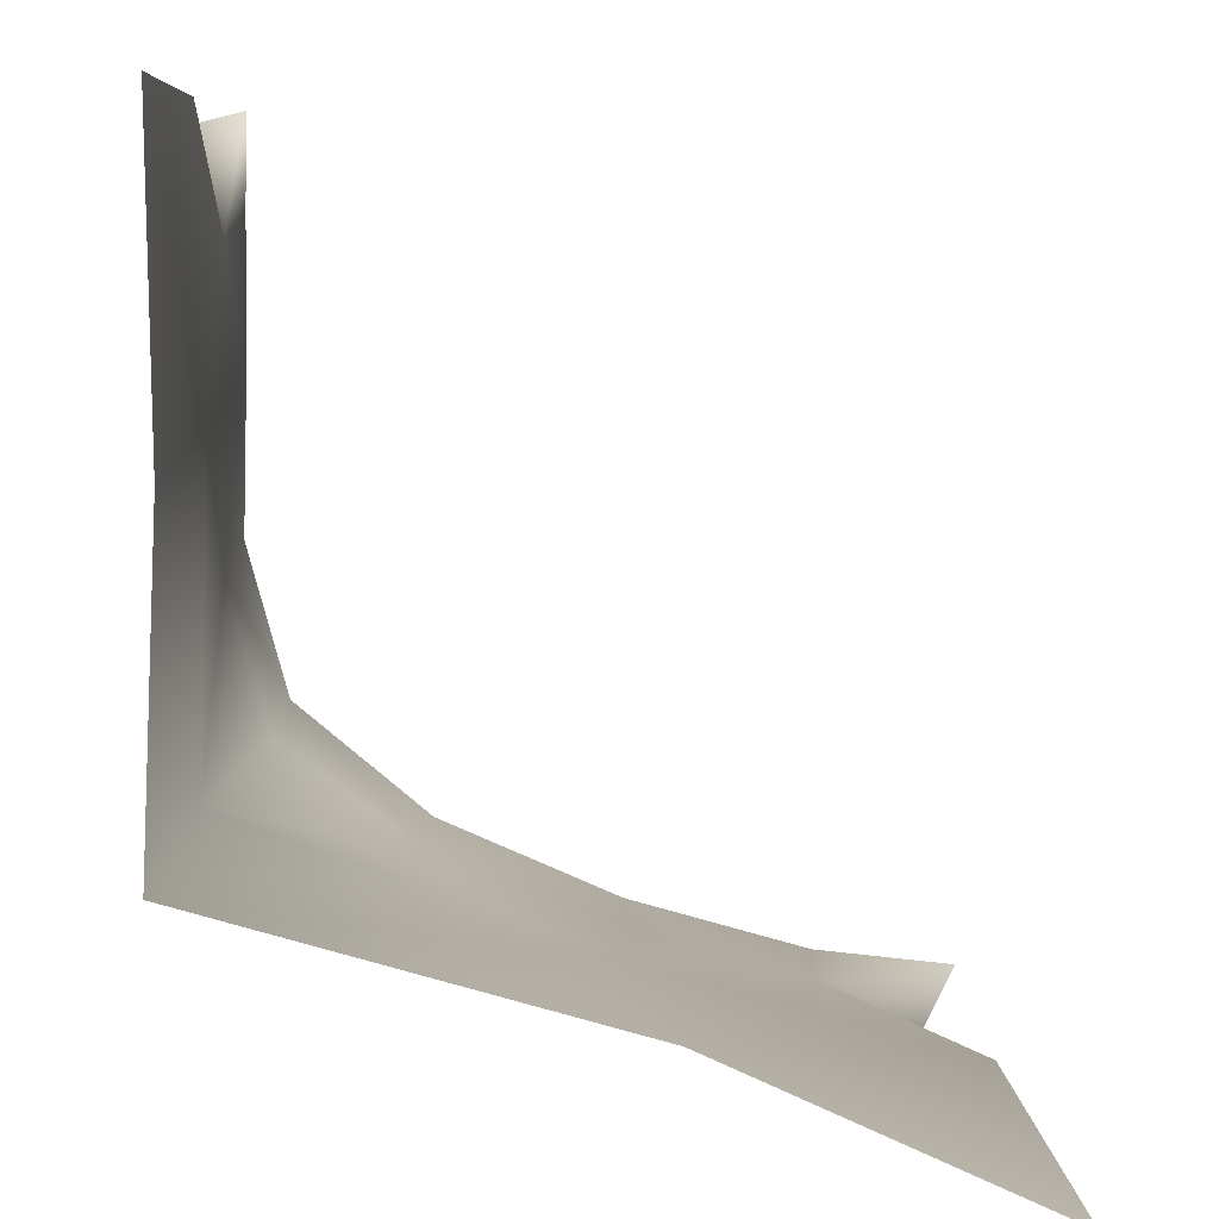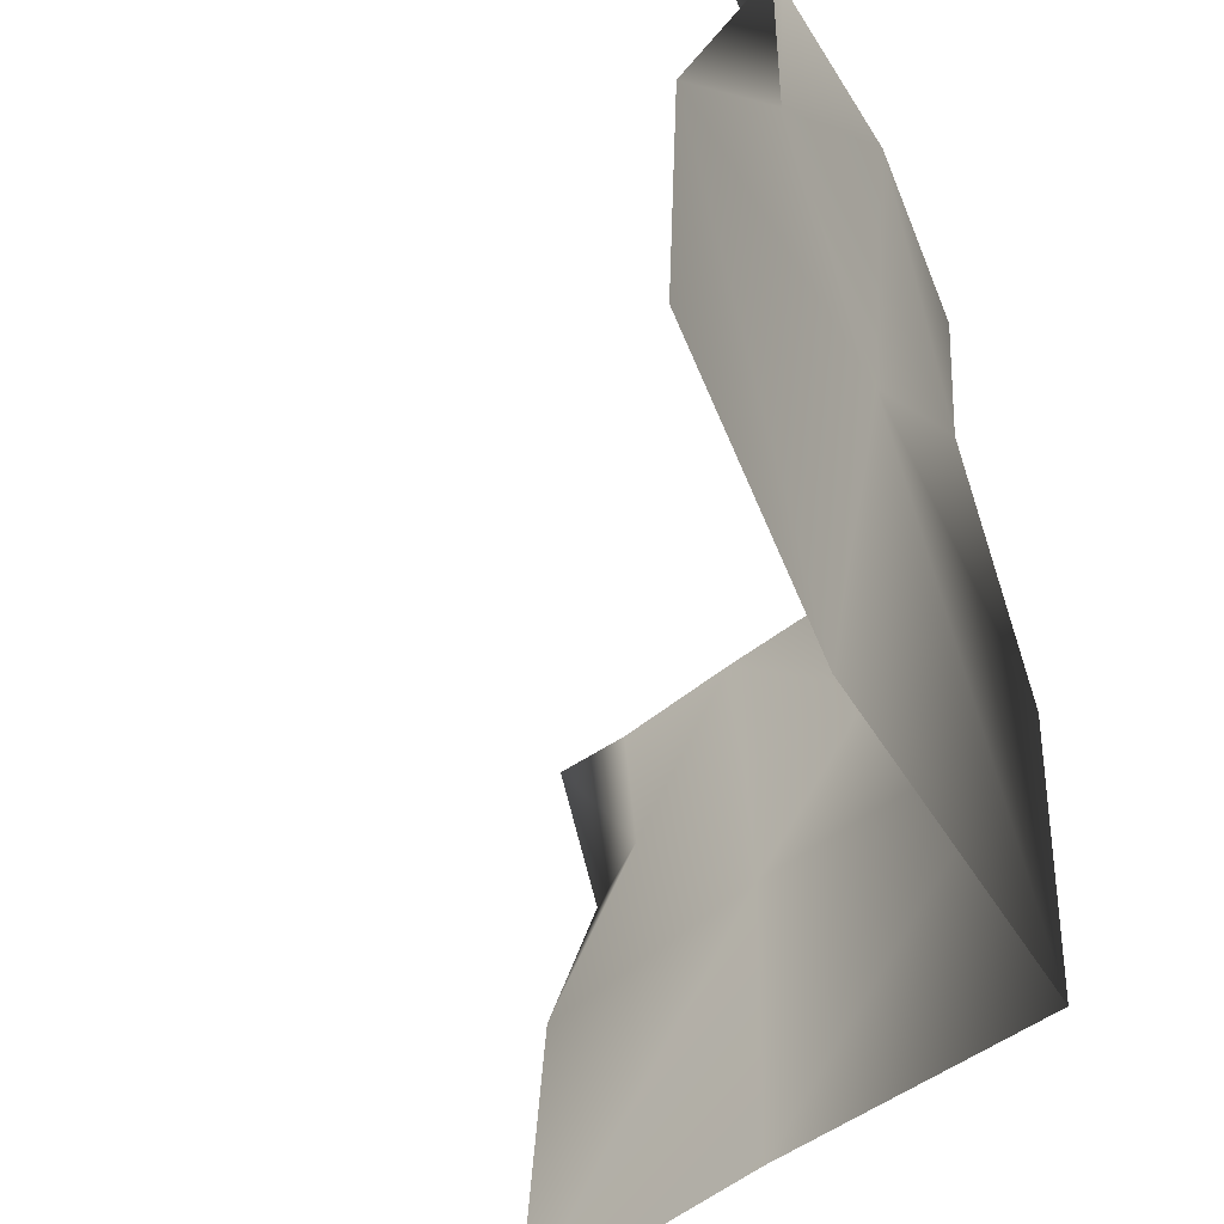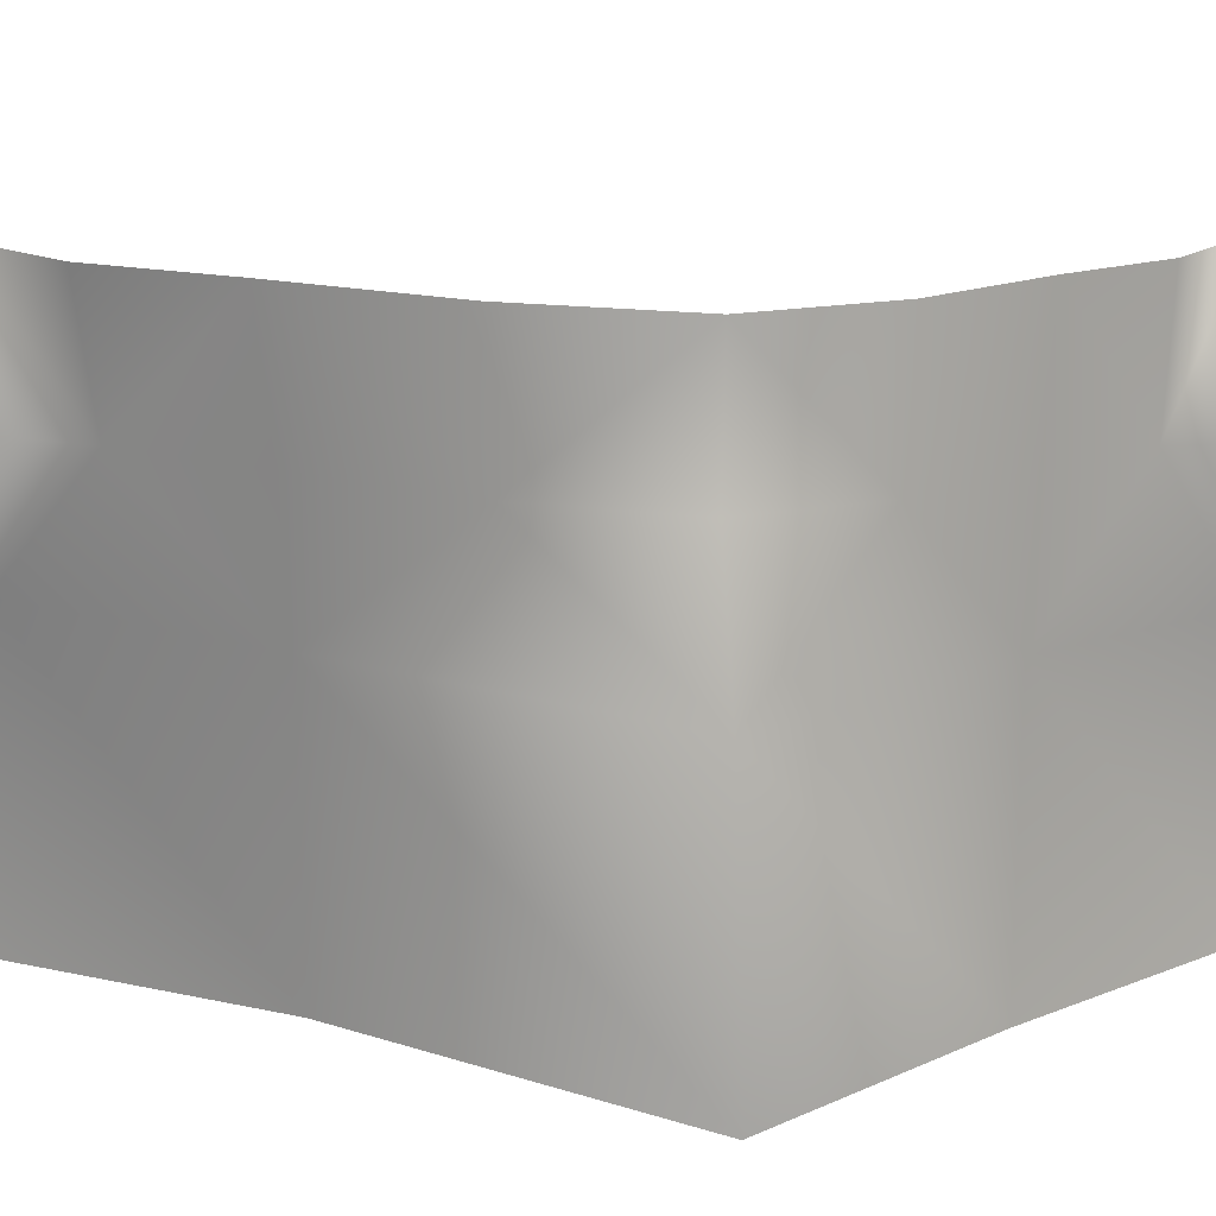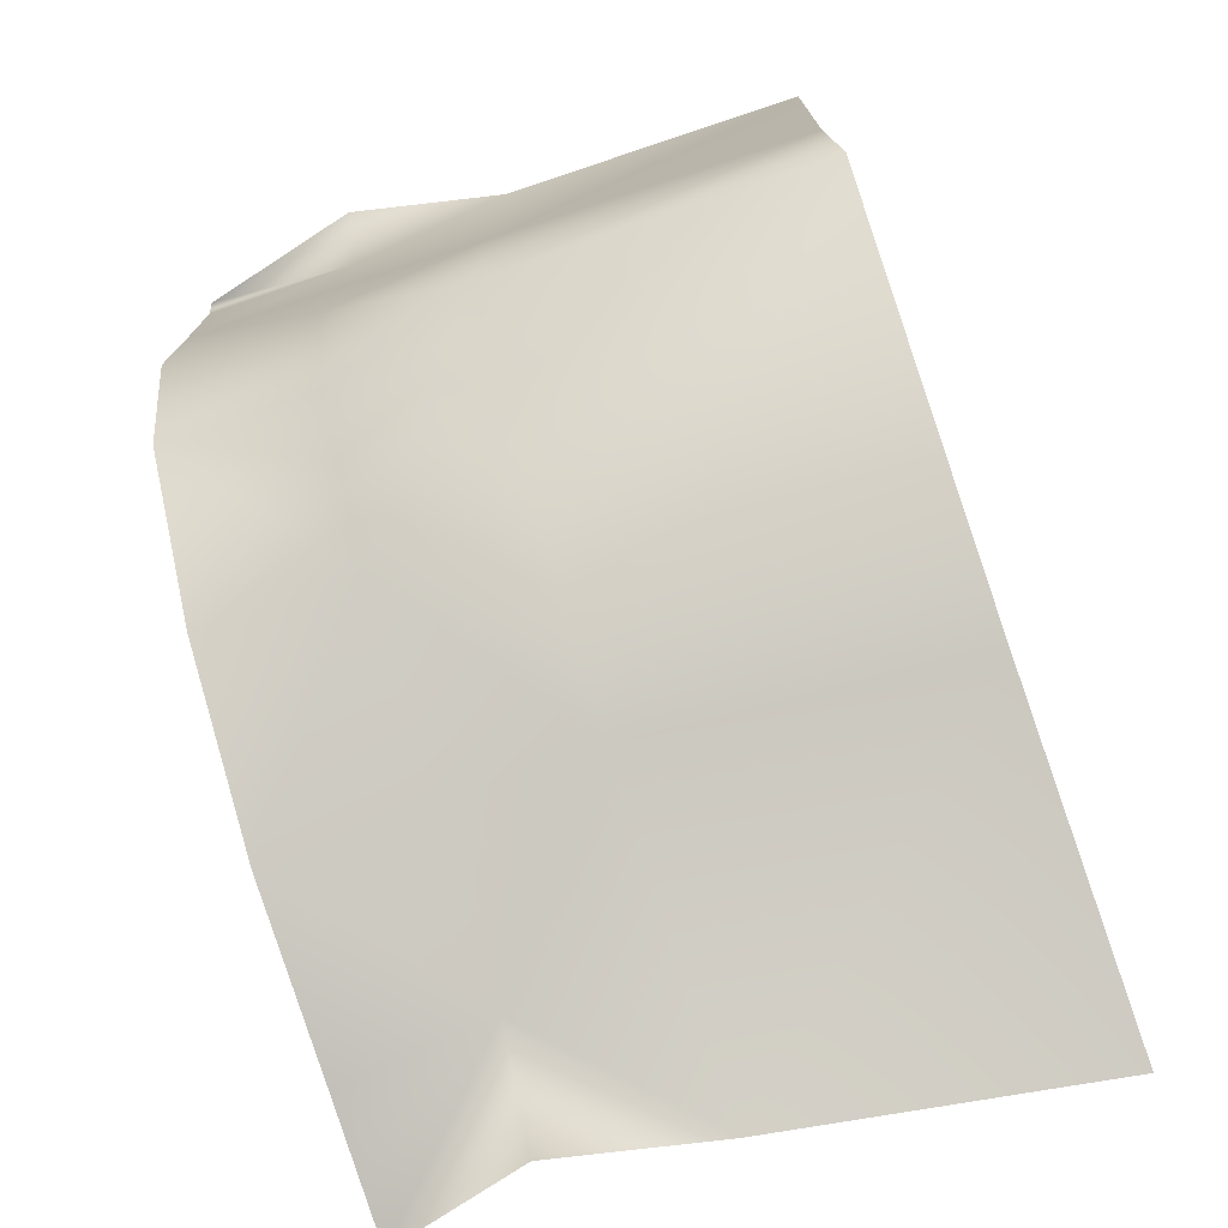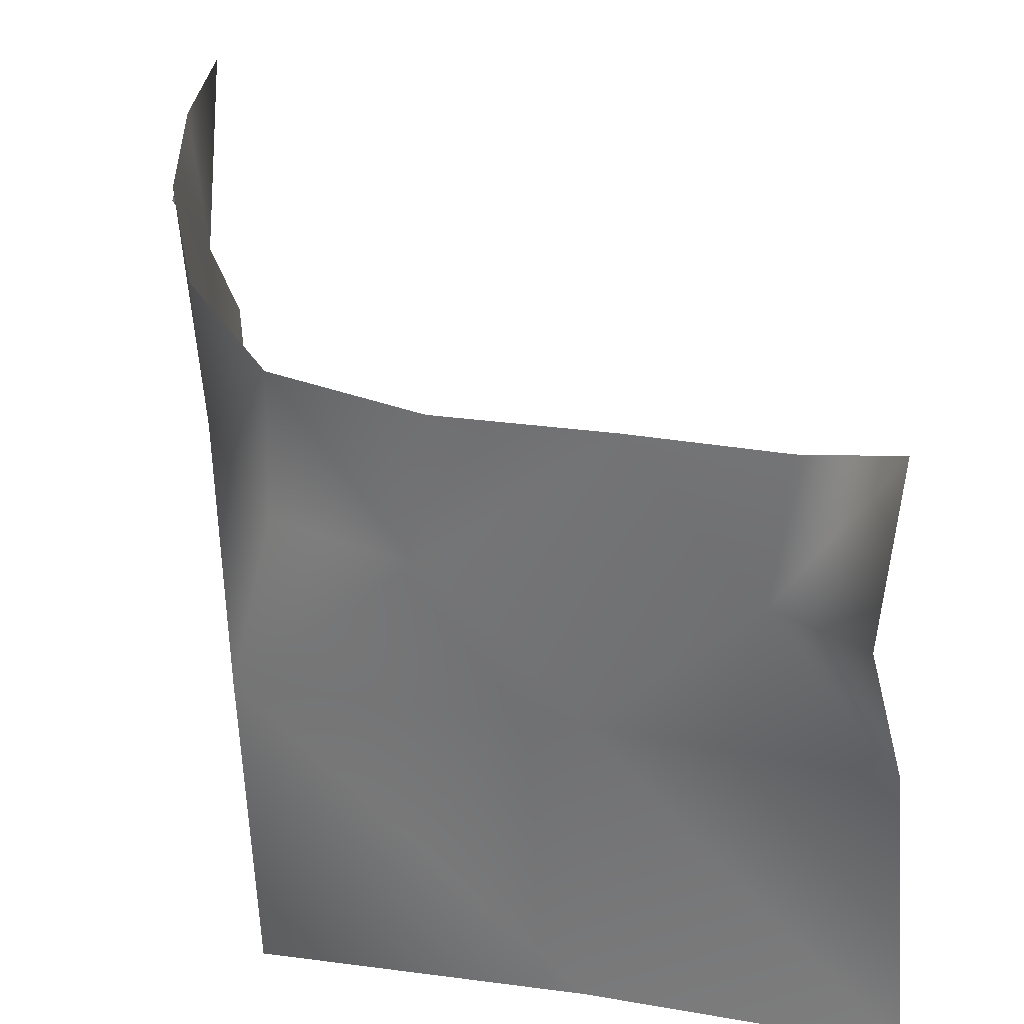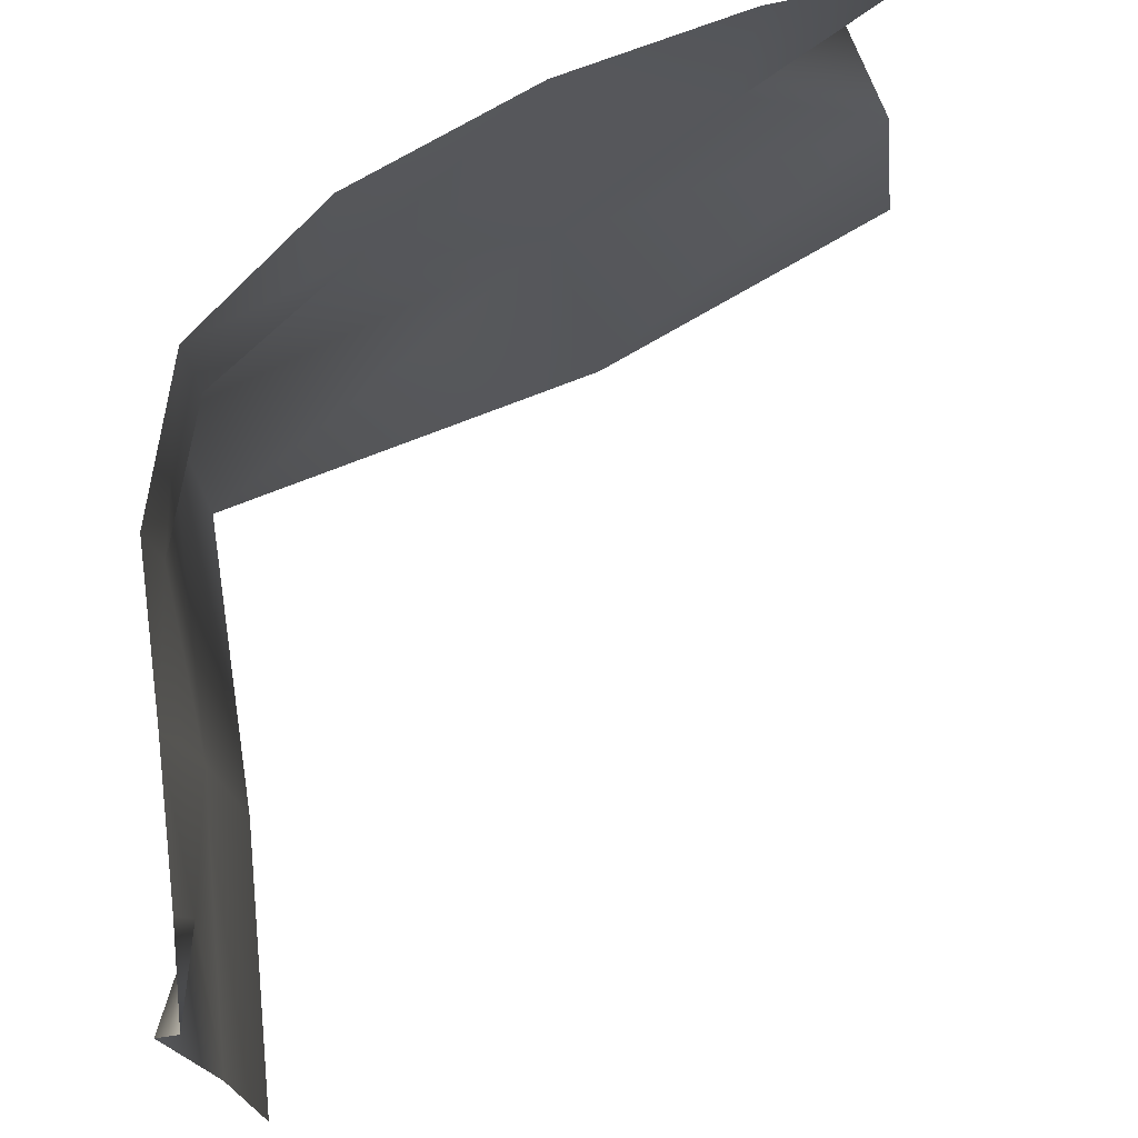
<metadata>
{"format":"obj","ext":"obj","renderer":"f3d","projection":"perspective","resolution":1024,"background":"white","views":[{"elev":-79.4,"azim":-1.5,"up":"+Y"},{"elev":-46.7,"azim":133.4,"up":"+Y"},{"elev":15.0,"azim":-131.6,"up":"+Y"},{"elev":-75.6,"azim":-71.2,"up":"+Z"},{"elev":32.0,"azim":-77.9,"up":"+Y"},{"elev":77.0,"azim":-6.7,"up":"+Y"}]}
</metadata>
<code>
g PS-Area03_156
v 500 -3506 -5097
v 496.1 -3249 -5117
v 503.8 -3244 -5345
v 507.3 -3506 -5343
v 500.4 -3243 -5609
v 500 -3506 -5600
v 500 -3506 -5600
v 500.4 -3243 -5609
v 802.6 -3236 -5713
v 835.7 -3506 -5686
v 1067 -3240 -5780
v 1100 -3506 -5800
v 502.9 -2997 -5325
v 502.7 -3121 -5337
v 500.9 -3122 -5219
v 501.9 -2998 -5207
v 466.3 -3125 -5143
v 501 -2989 -5133
v 538.3 -2998 -5584
v 538.4 -3120 -5586
v 502 -3121 -5468
v 501.9 -2998 -5459
v 801.7 -2991 -5738
v 799.8 -3114 -5723
v 651.3 -3117 -5668
v 651.1 -2994 -5676
v 538.4 -3120 -5586
v 538.3 -2998 -5584
v 1066 -2992 -5786
v 1020 -3111 -5821
v 942.9 -3116 -5761
v 951.1 -2994 -5776
f 19 20 21
f 5 21 20
f 6 4 5
f 3 5 4
f 5 3 21
f 14 21 3
f 3 4 1
f 1 2 3
f 15 3 2
f 3 15 14
f 13 14 15
f 14 13 21
f 22 21 13
f 21 22 19
f 2 17 15
f 17 18 15
f 16 15 18
f 15 16 13
f 25 27 28
f 27 25 8
f 9 8 25
f 8 9 7
f 10 7 9
f 24 9 25
f 12 10 11
f 9 11 10
f 11 9 31
f 24 31 9
f 31 24 23
f 25 23 24
f 23 25 26
f 28 26 25
f 30 11 31
f 31 29 30
f 29 31 32
f 23 32 31

</code>
